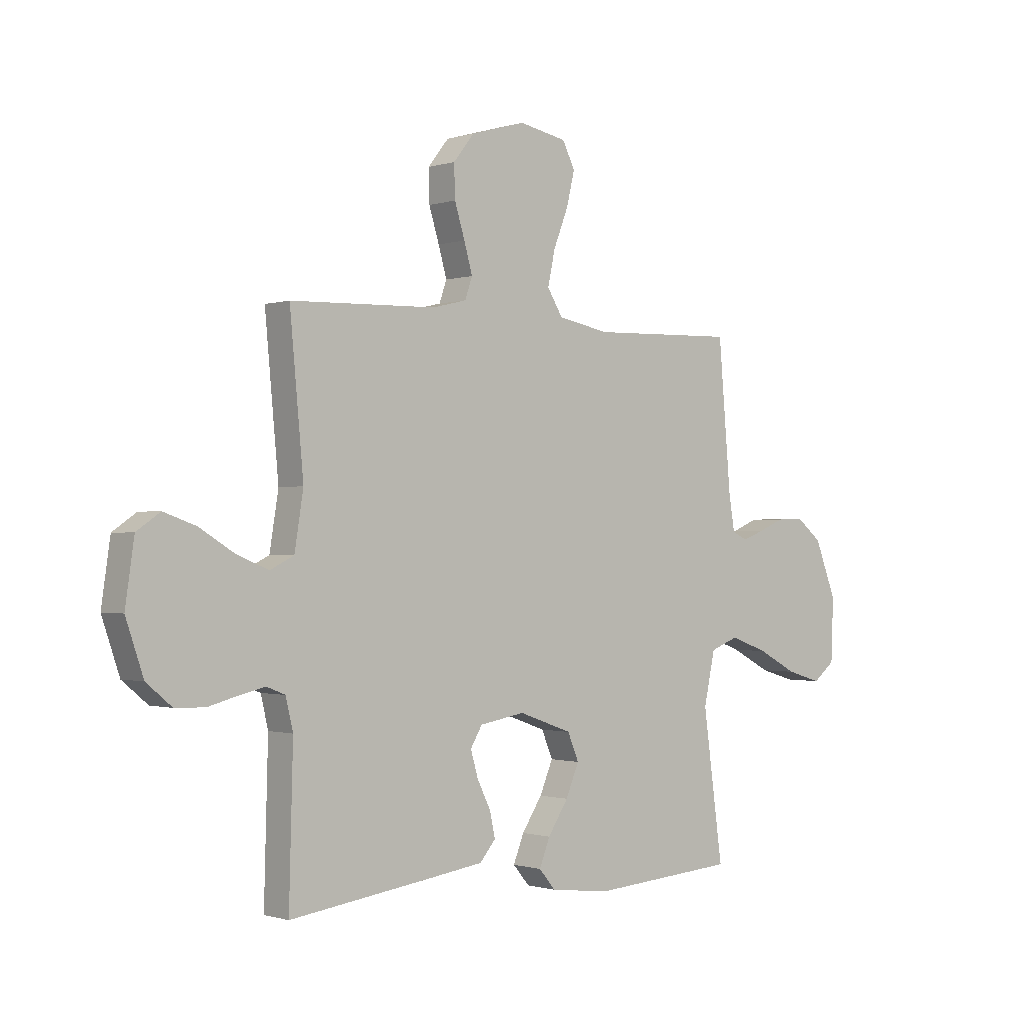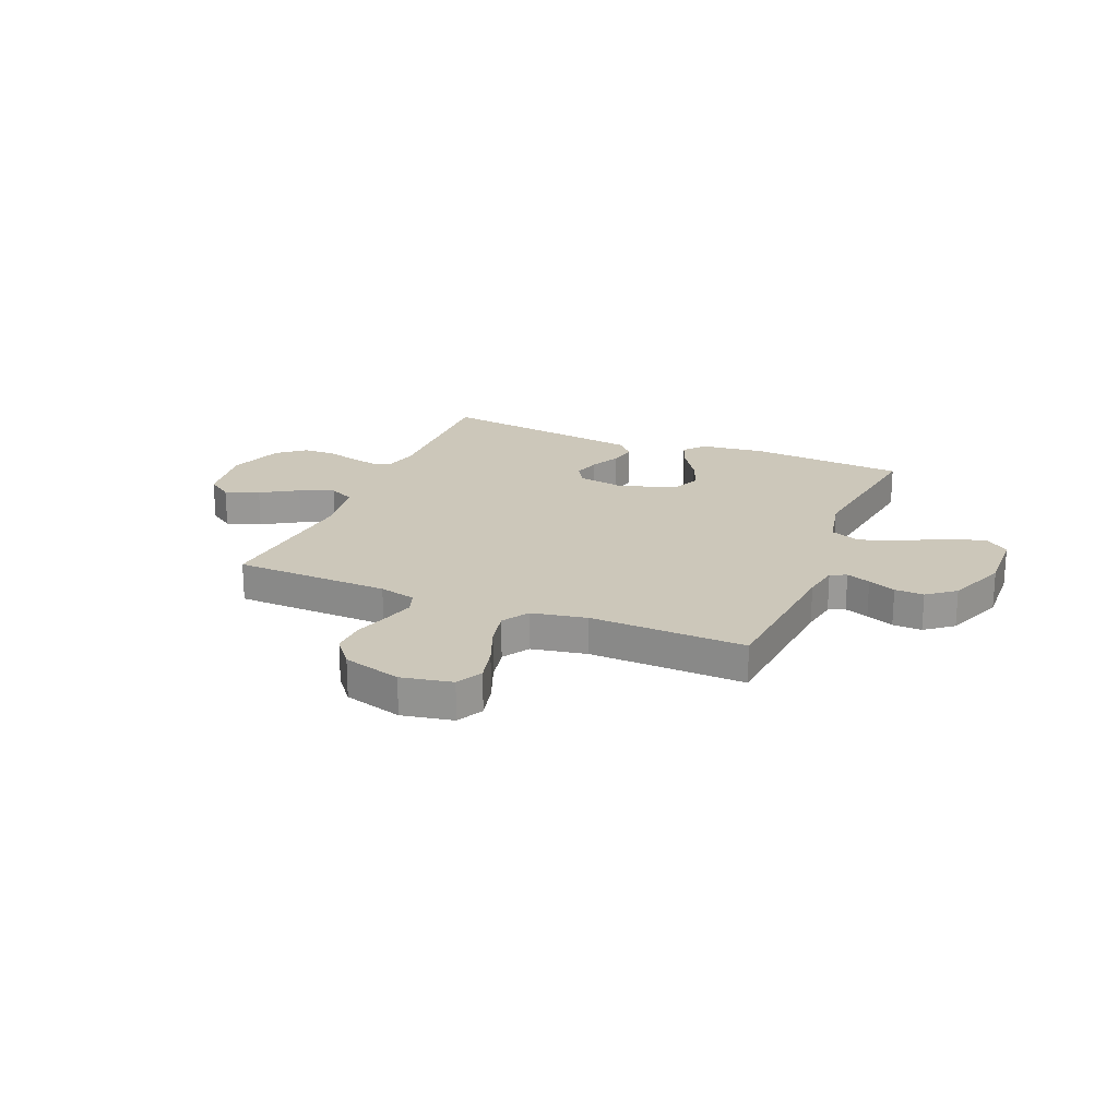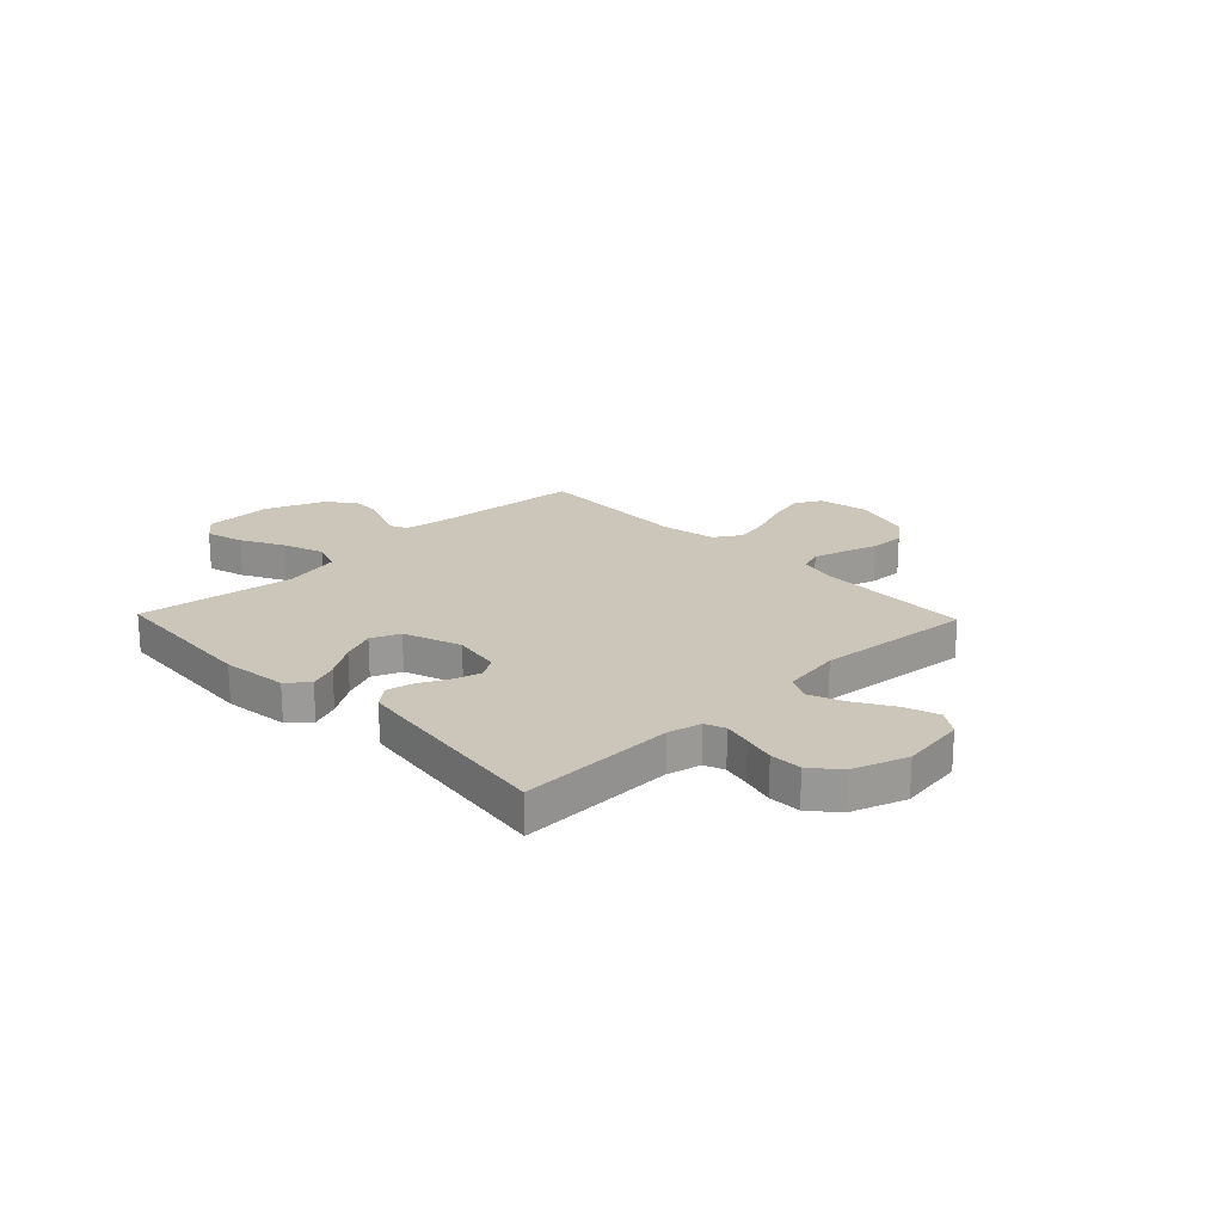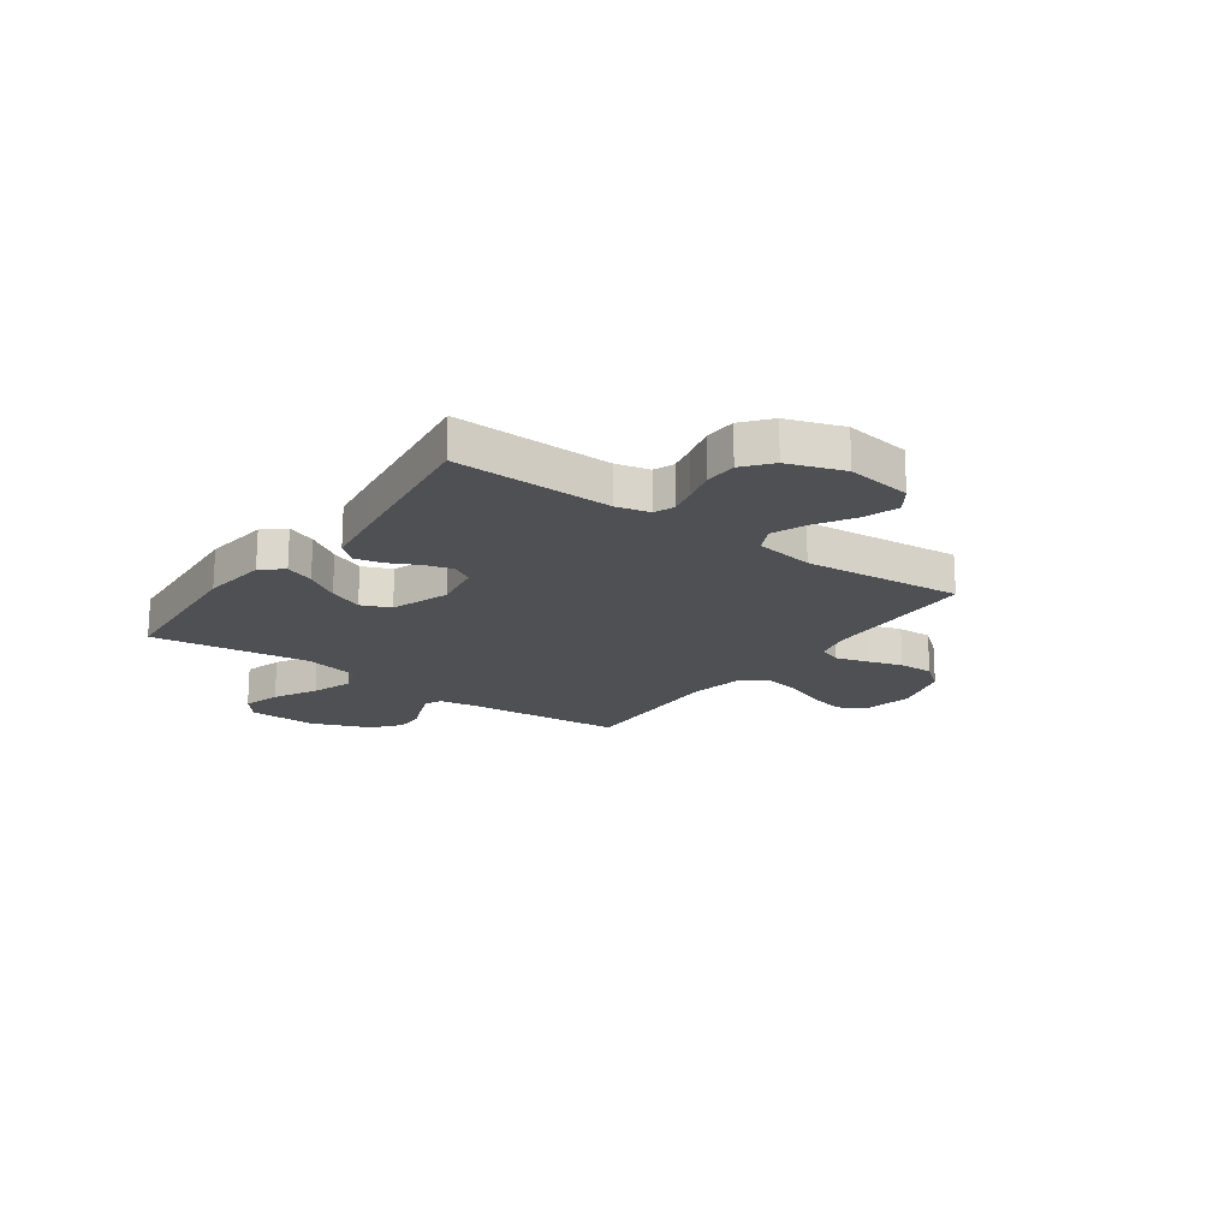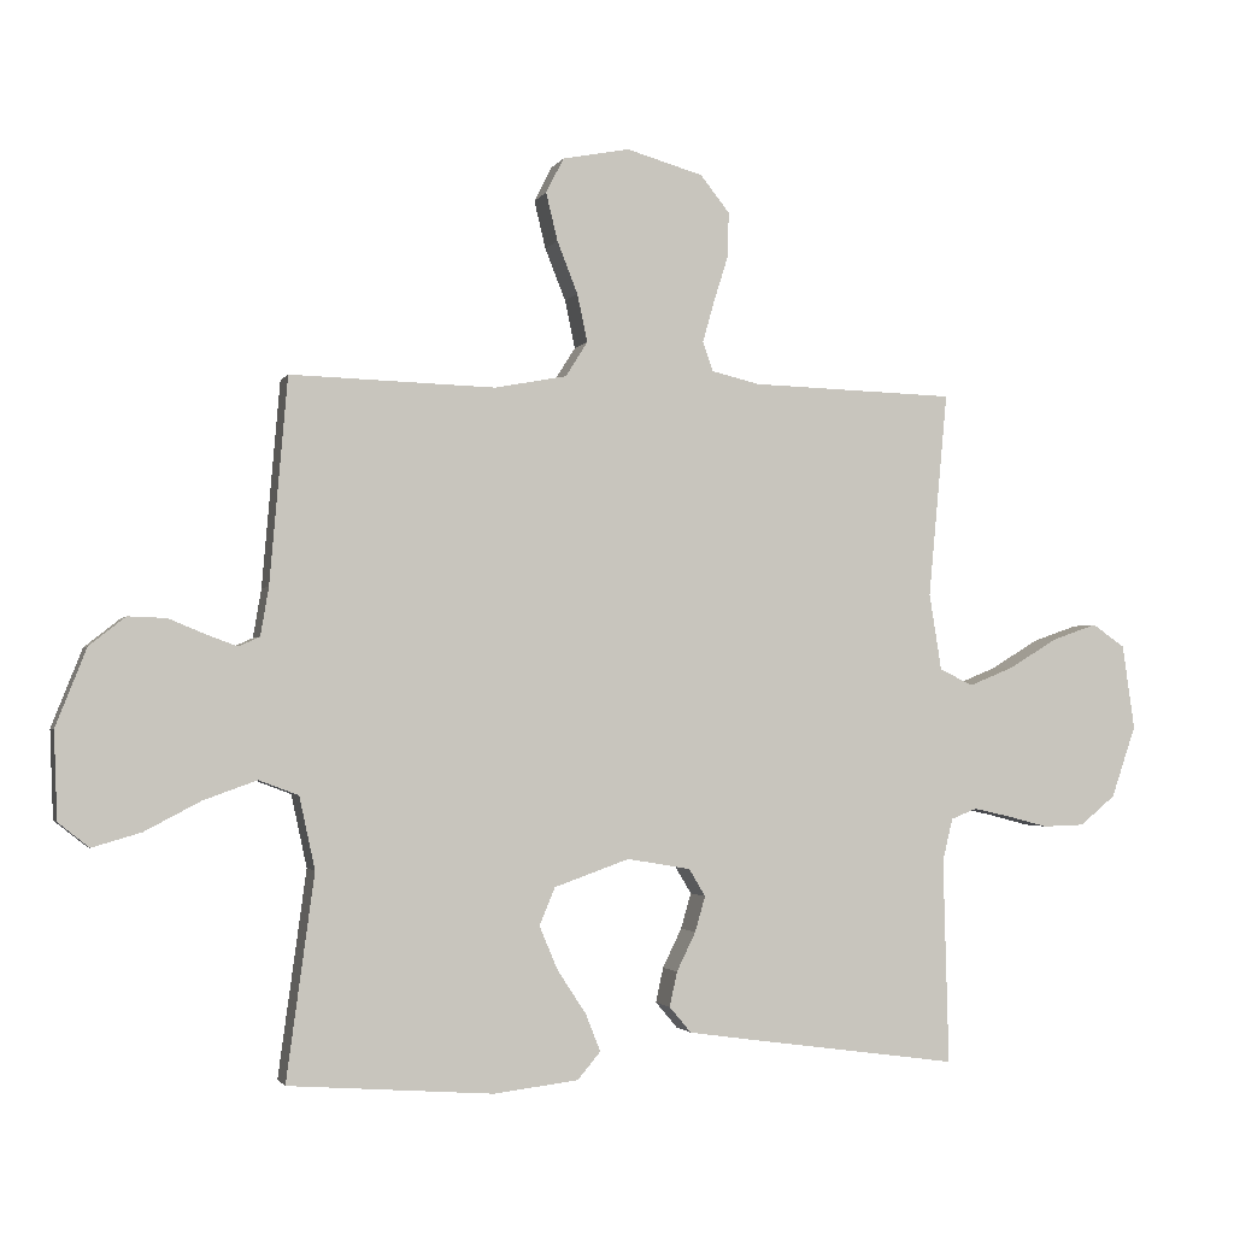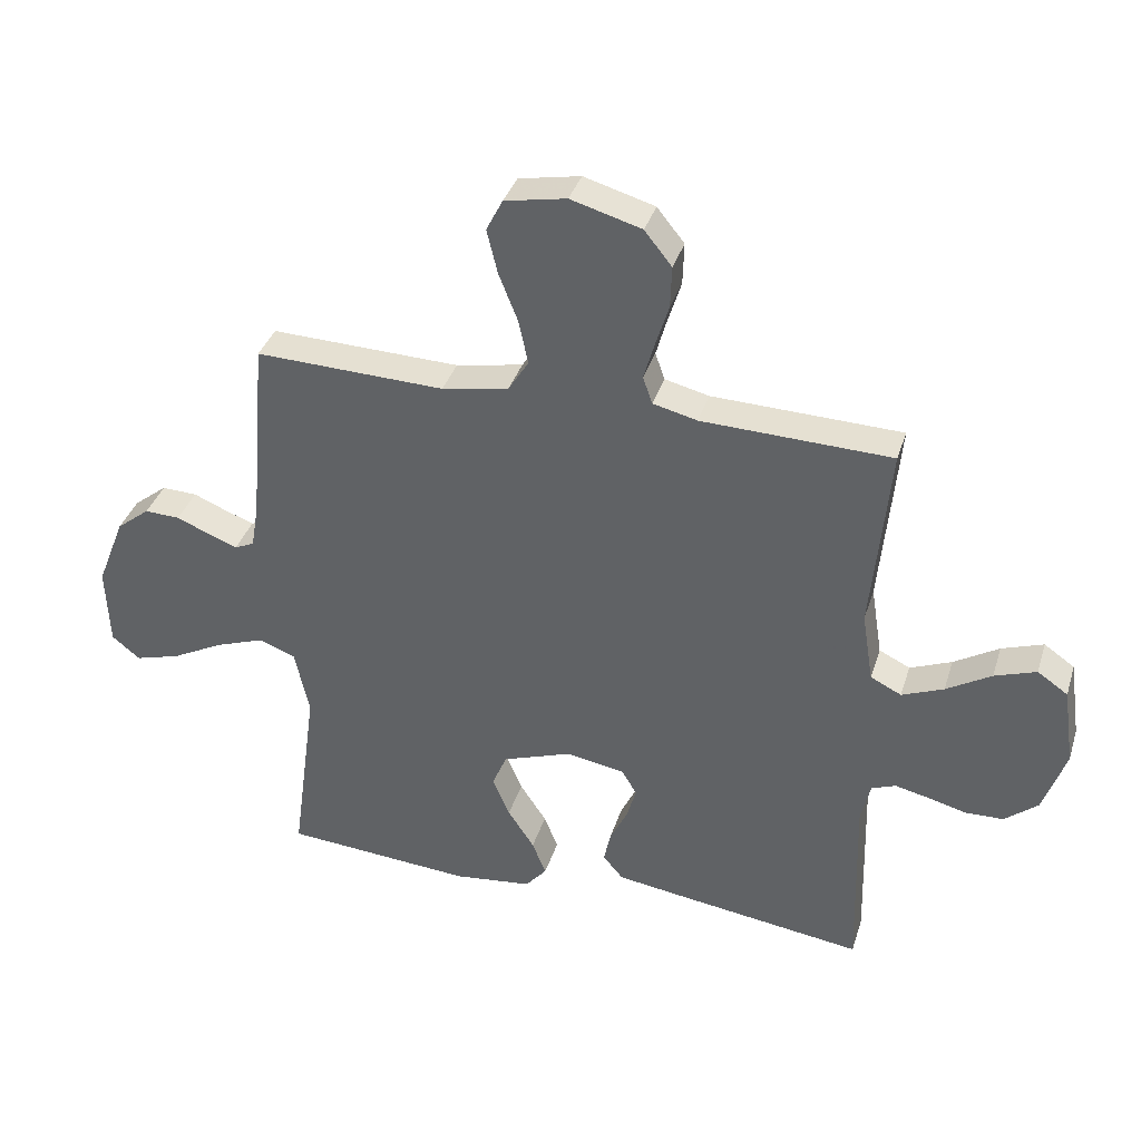
<metadata>
{"format":"obj","ext":"obj","renderer":"f3d","projection":"perspective","resolution":1024,"background":"white","views":[{"elev":-0.8,"azim":-41.0,"up":"+Z"},{"elev":21.3,"azim":22.5,"up":"+Y"},{"elev":20.8,"azim":-133.9,"up":"+Y"},{"elev":-18.7,"azim":-125.7,"up":"+Y"},{"elev":-2.0,"azim":164.1,"up":"+Z"},{"elev":36.7,"azim":-163.3,"up":"+Z"}]}
</metadata>
<code>
v 0.5 0.07 0.5
v 0.526 0.07 0.2
v 0.538 0.07 0.129
v 0.569 0.07 0.115
v 0.615 0.07 0.132
v 0.668 0.07 0.154
v 0.724 0.07 0.156
v 0.777 0.07 0.114
v 0.822 0.07 0
v 0.817 0.07 -0.128
v 0.772 0.07 -0.164
v 0.7 0.07 -0.143
v 0.618 0.07 -0.1
v 0.54 0.07 -0.072
v 0.482 0.07 -0.094
v 0.459 0.07 -0.2
v 0.5 0.07 -0.5
v 0.2 0.07 -0.522
v 0.076 0.07 -0.507
v 0.042 0.07 -0.467
v 0.064 0.07 -0.412
v 0.106 0.07 -0.348
v 0.133 0.07 -0.284
v 0.11 0.07 -0.229
v 0 0.07 -0.19
v -0.093 0.07 -0.206
v -0.117 0.07 -0.246
v -0.102 0.07 -0.298
v -0.074 0.07 -0.355
v -0.063 0.07 -0.406
v -0.095 0.07 -0.444
v -0.2 0.07 -0.459
v -0.5 0.07 -0.5
v -0.492 0.07 -0.2
v -0.507 0.07 -0.137
v -0.545 0.07 -0.122
v -0.598 0.07 -0.134
v -0.659 0.07 -0.15
v -0.72 0.07 -0.148
v -0.772 0.07 -0.105
v -0.808 0.07 0
v -0.79 0.07 0.124
v -0.742 0.07 0.157
v -0.676 0.07 0.134
v -0.605 0.07 0.091
v -0.539 0.07 0.064
v -0.49 0.07 0.088
v -0.472 0.07 0.2
v -0.5 0.07 0.5
v -0.2 0.07 0.509
v -0.13 0.07 0.526
v -0.115 0.07 0.569
v -0.132 0.07 0.629
v -0.153 0.07 0.696
v -0.155 0.07 0.762
v -0.112 0.07 0.816
v 0 0.07 0.848
v 0.098 0.07 0.829
v 0.124 0.07 0.778
v 0.107 0.07 0.708
v 0.077 0.07 0.632
v 0.062 0.07 0.562
v 0.094 0.07 0.511
v 0.2 0.07 0.491
v 0.5 0 0.5
v 0.526 0 0.2
v 0.538 0 0.129
v 0.569 0 0.115
v 0.615 0 0.132
v 0.668 0 0.154
v 0.724 0 0.156
v 0.777 0 0.114
v 0.822 0 0
v 0.817 0 -0.128
v 0.772 0 -0.164
v 0.7 0 -0.143
v 0.618 0 -0.1
v 0.54 0 -0.072
v 0.482 0 -0.094
v 0.459 0 -0.2
v 0.5 0 -0.5
v 0.2 0 -0.522
v 0.076 0 -0.507
v 0.042 0 -0.467
v 0.064 0 -0.412
v 0.106 0 -0.348
v 0.133 0 -0.284
v 0.11 0 -0.229
v 0 0 -0.19
v -0.093 0 -0.206
v -0.117 0 -0.246
v -0.102 0 -0.298
v -0.074 0 -0.355
v -0.063 0 -0.406
v -0.095 0 -0.444
v -0.2 0 -0.459
v -0.5 0 -0.5
v -0.492 0 -0.2
v -0.507 0 -0.137
v -0.545 0 -0.122
v -0.598 0 -0.134
v -0.659 0 -0.15
v -0.72 0 -0.148
v -0.772 0 -0.105
v -0.808 0 0
v -0.79 0 0.124
v -0.742 0 0.157
v -0.676 0 0.134
v -0.605 0 0.091
v -0.539 0 0.064
v -0.49 0 0.088
v -0.472 0 0.2
v -0.5 0 0.5
v -0.2 0 0.509
v -0.13 0 0.526
v -0.115 0 0.569
v -0.132 0 0.629
v -0.153 0 0.696
v -0.155 0 0.762
v -0.112 0 0.816
v 0 0 0.848
v 0.098 0 0.829
v 0.124 0 0.778
v 0.107 0 0.708
v 0.077 0 0.632
v 0.062 0 0.562
v 0.094 0 0.511
v 0.2 0 0.491
f 59 60 61
f 58 59 61
f 57 58 61
f 56 57 61
f 55 56 61
f 54 55 61
f 53 54 61
f 52 53 61 62
f 51 52 62 63
f 48 49 50
f 51 63 64
f 50 51 64
f 48 50 64
f 47 48 64
f 43 44 45
f 42 43 45
f 41 42 45
f 40 41 45
f 39 40 45
f 38 39 45
f 37 38 45
f 36 37 45 46
f 35 36 46 47
f 32 33 34
f 31 32 34
f 30 31 34
f 29 30 34
f 28 29 34
f 34 35 47
f 28 34 47
f 27 28 47
f 20 21 22
f 19 20 22
f 18 19 22
f 17 18 22
f 16 17 22
f 15 16 22 23
f 11 12 13
f 10 11 13
f 9 10 13
f 8 9 13
f 7 8 13
f 6 7 13
f 5 6 13
f 4 5 13 14
f 3 4 14 15
f 47 64 1 2
f 26 27 47
f 2 3 15
f 47 2 15
f 26 47 15
f 25 26 15
f 24 25 15
f 15 23 24
f 125 124 123
f 125 123 122
f 125 122 121
f 125 121 120
f 125 120 119
f 125 119 118
f 125 118 117
f 126 125 117 116
f 127 126 116 115
f 114 113 112
f 128 127 115
f 128 115 114
f 128 114 112
f 128 112 111
f 109 108 107
f 109 107 106
f 109 106 105
f 109 105 104
f 109 104 103
f 109 103 102
f 109 102 101
f 110 109 101 100
f 111 110 100 99
f 98 97 96
f 98 96 95
f 98 95 94
f 98 94 93
f 98 93 92
f 111 99 98
f 111 98 92
f 111 92 91
f 86 85 84
f 86 84 83
f 86 83 82
f 86 82 81
f 86 81 80
f 87 86 80 79
f 77 76 75
f 77 75 74
f 77 74 73
f 77 73 72
f 77 72 71
f 77 71 70
f 77 70 69
f 78 77 69 68
f 79 78 68 67
f 66 65 128 111
f 111 91 90
f 79 67 66
f 79 66 111
f 79 111 90
f 79 90 89
f 79 89 88
f 88 87 79
f 1 65 66 2
f 2 66 67 3
f 3 67 68 4
f 4 68 69 5
f 5 69 70 6
f 6 70 71 7
f 7 71 72 8
f 8 72 73 9
f 9 73 74 10
f 10 74 75 11
f 11 75 76 12
f 12 76 77 13
f 13 77 78 14
f 14 78 79 15
f 15 79 80 16
f 16 80 81 17
f 17 81 82 18
f 18 82 83 19
f 19 83 84 20
f 20 84 85 21
f 21 85 86 22
f 22 86 87 23
f 23 87 88 24
f 24 88 89 25
f 25 89 90 26
f 26 90 91 27
f 27 91 92 28
f 28 92 93 29
f 29 93 94 30
f 30 94 95 31
f 31 95 96 32
f 32 96 97 33
f 33 97 98 34
f 34 98 99 35
f 35 99 100 36
f 36 100 101 37
f 37 101 102 38
f 38 102 103 39
f 39 103 104 40
f 40 104 105 41
f 41 105 106 42
f 42 106 107 43
f 43 107 108 44
f 44 108 109 45
f 45 109 110 46
f 46 110 111 47
f 47 111 112 48
f 48 112 113 49
f 49 113 114 50
f 50 114 115 51
f 51 115 116 52
f 52 116 117 53
f 53 117 118 54
f 54 118 119 55
f 55 119 120 56
f 56 120 121 57
f 57 121 122 58
f 58 122 123 59
f 59 123 124 60
f 60 124 125 61
f 61 125 126 62
f 62 126 127 63
f 63 127 128 64
f 64 128 65 1

</code>
